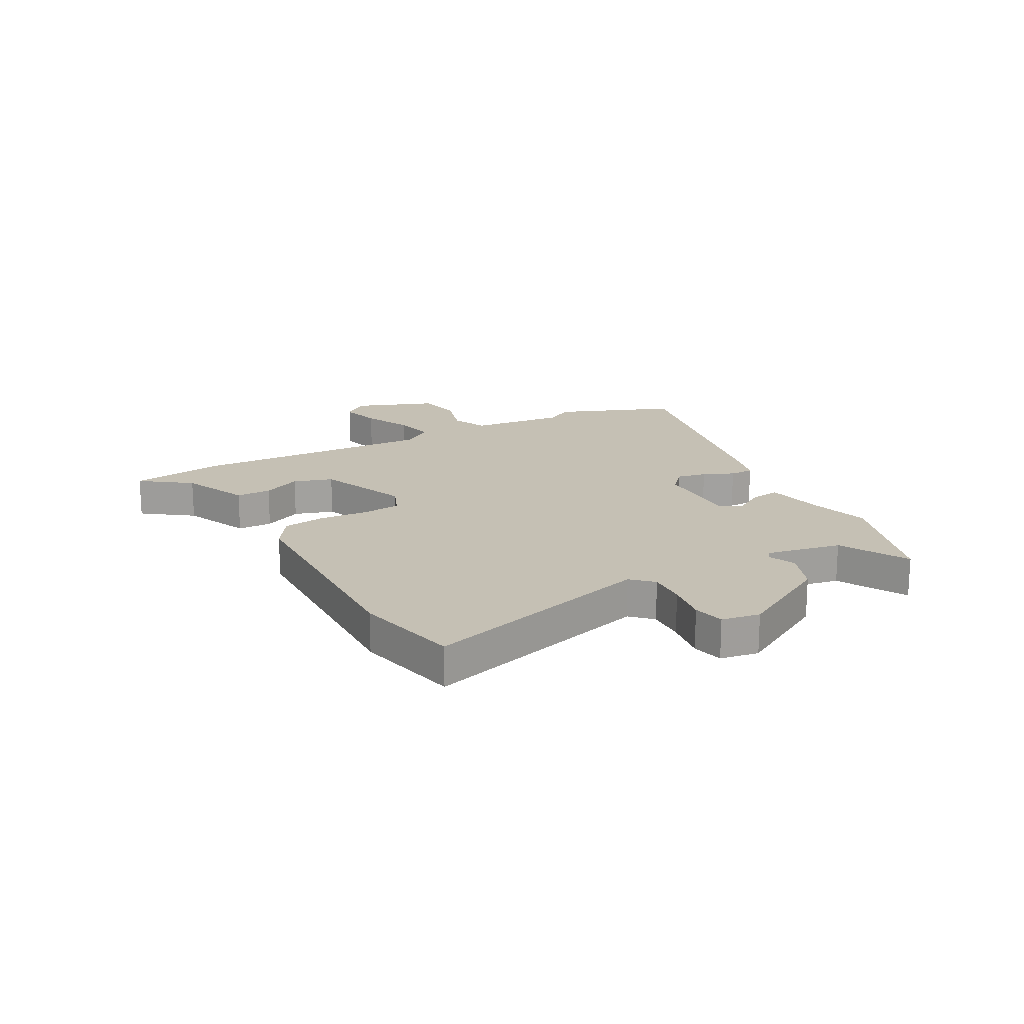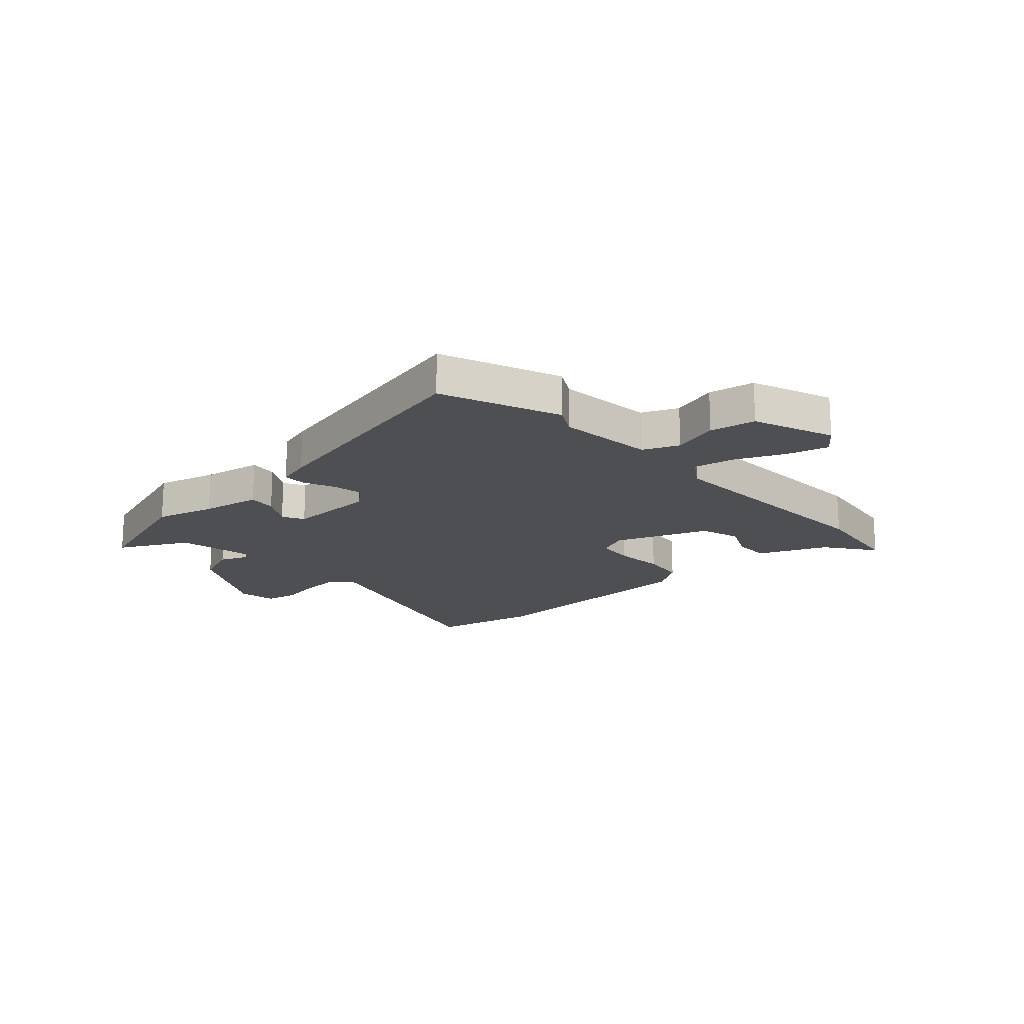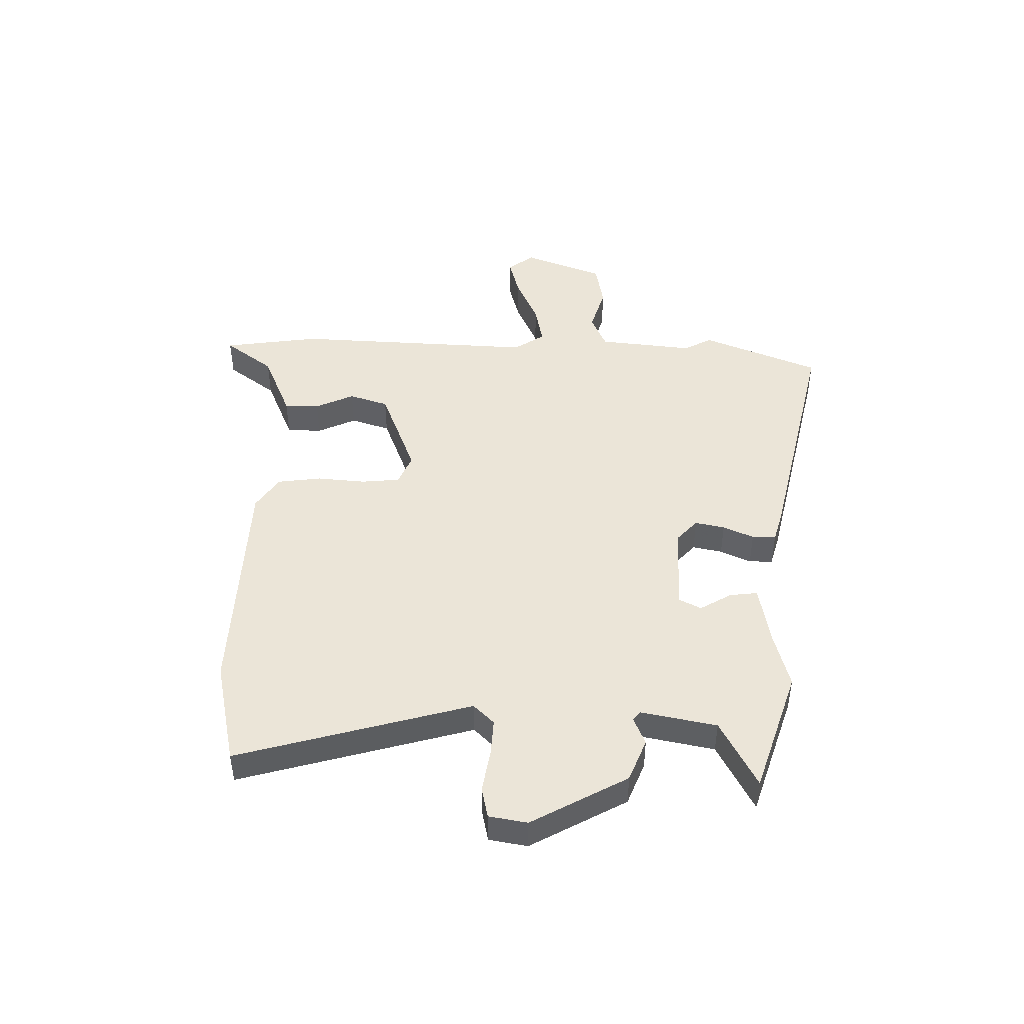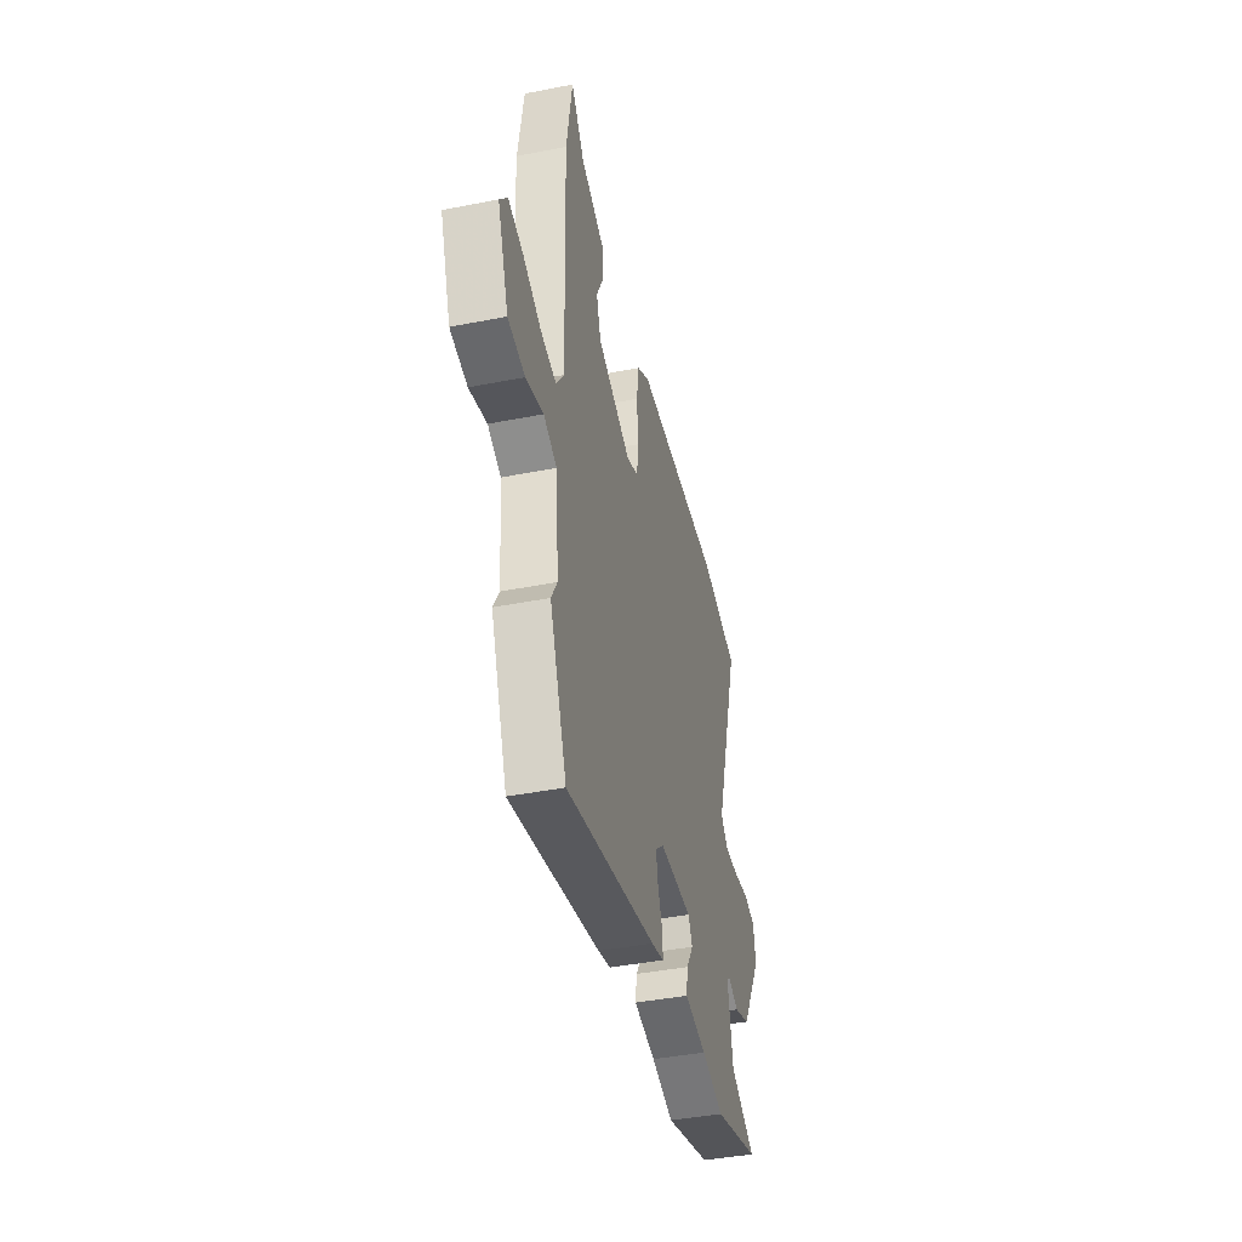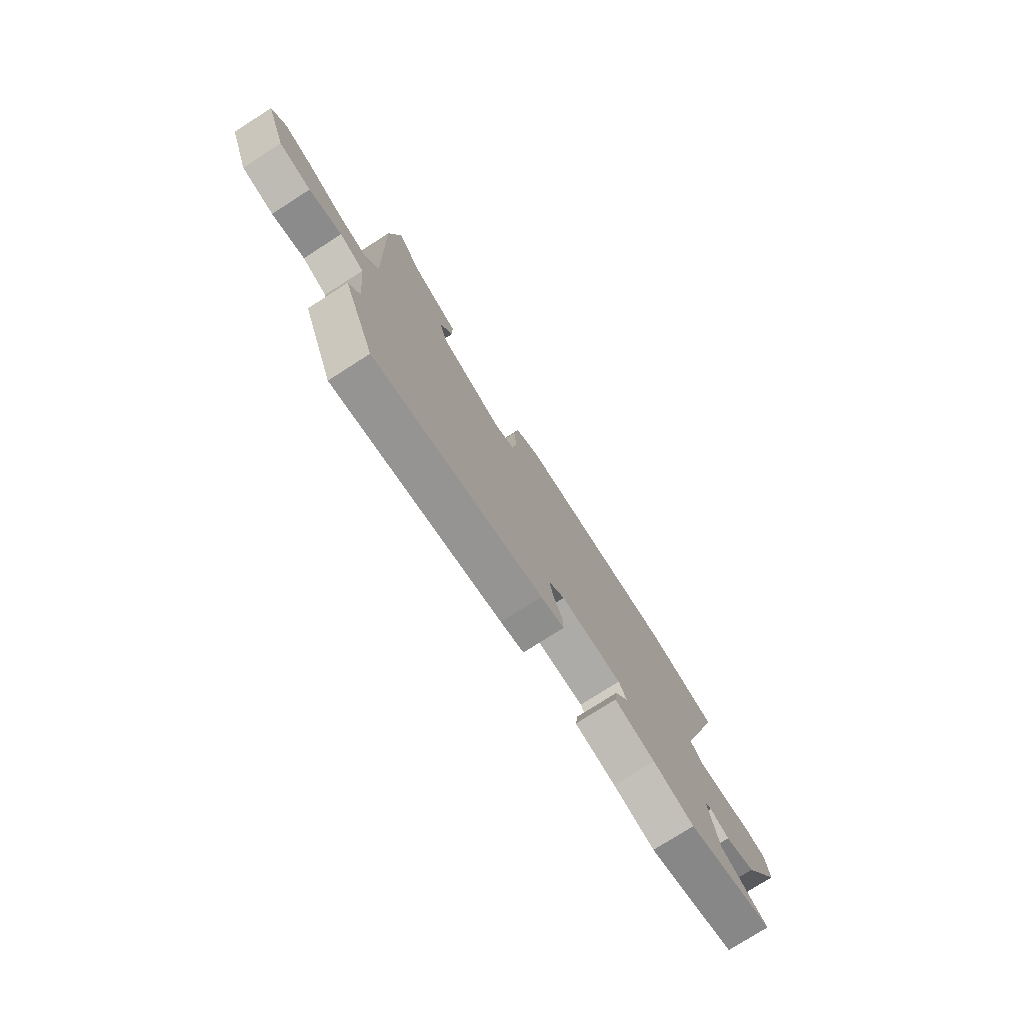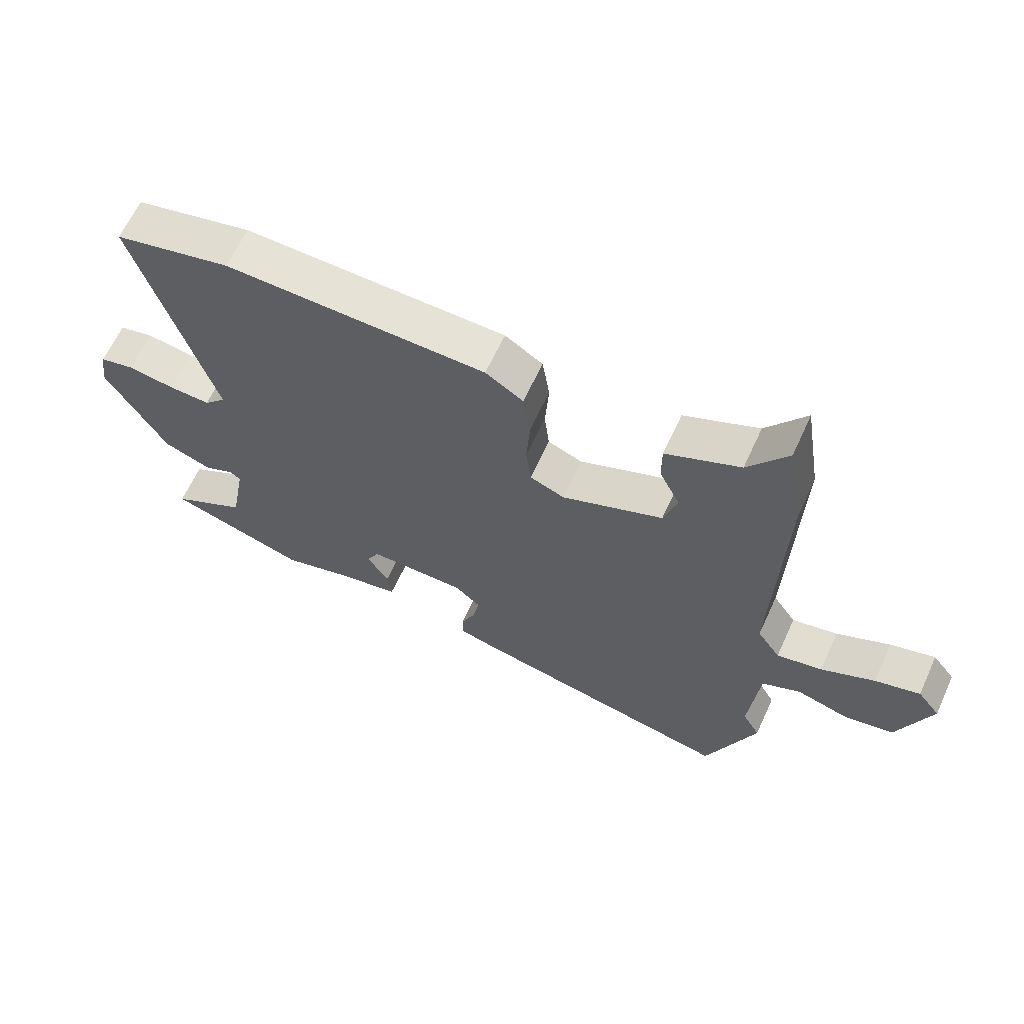
<metadata>
{"format":"obj","ext":"obj","renderer":"f3d","projection":"perspective","resolution":1024,"background":"white","views":[{"elev":18.2,"azim":61.7,"up":"+Y"},{"elev":-17.8,"azim":-136.8,"up":"+Y"},{"elev":45.8,"azim":92.0,"up":"+Y"},{"elev":-42.0,"azim":-76.7,"up":"+Z"},{"elev":-76.8,"azim":-57.4,"up":"+Z"},{"elev":63.9,"azim":-155.3,"up":"+Z"}]}
</metadata>
<code>
v -0.451 0.07 -0.626
v -0.534 0.07 -0.411
v -0.505 0.07 -0.36
v -0.521 0.07 -0.186
v -0.585 0.07 -0.157
v -0.67 0.07 -0.181
v -0.753 0.07 -0.165
v -0.807 0.07 -0.018
v -0.77 0.07 0.029
v -0.696 0.07 0.008
v -0.608 0.07 -0.033
v -0.533 0.07 -0.049
v -0.495 0.07 0.006
v -0.508 0.07 0.449
v -0.48 0.07 0.624
v -0.415 0.07 0.534
v -0.293 0.07 0.48
v -0.293 0.07 0.416
v -0.327 0.07 0.346
v -0.305 0.07 0.274
v -0.139 0.07 0.207
v -0.082 0.07 0.23
v -0.074 0.07 0.3
v -0.08 0.07 0.389
v -0.068 0.07 0.468
v -0.006 0.07 0.508
v 0.425 0.07 0.517
v 0.617 0.07 0.473
v 0.49 0.07 0.05
v 0.526 0.07 0.012
v 0.595 0.07 0.015
v 0.672 0.07 0.027
v 0.729 0.07 0.014
v 0.74 0.07 -0.056
v 0.64 0.07 -0.229
v 0.561 0.07 -0.259
v 0.511 0.07 -0.237
v 0.494 0.07 -0.25
v 0.519 0.07 -0.388
v 0.643 0.07 -0.456
v 0.414 0.07 -0.527
v 0.306 0.07 -0.496
v 0.199 0.07 -0.475
v 0.206 0.07 -0.424
v 0.241 0.07 -0.367
v 0.221 0.07 -0.327
v 0.06 0.07 -0.328
v 0.018 0.07 -0.365
v 0.028 0.07 -0.419
v 0.052 0.07 -0.475
v 0.052 0.07 -0.518
v -0.009 0.07 -0.534
v -0.451 0 -0.626
v -0.534 0 -0.411
v -0.505 0 -0.36
v -0.521 0 -0.186
v -0.585 0 -0.157
v -0.67 0 -0.181
v -0.753 0 -0.165
v -0.807 0 -0.018
v -0.77 0 0.029
v -0.696 0 0.008
v -0.608 0 -0.033
v -0.533 0 -0.049
v -0.495 0 0.006
v -0.508 0 0.449
v -0.48 0 0.624
v -0.415 0 0.534
v -0.293 0 0.48
v -0.293 0 0.416
v -0.327 0 0.346
v -0.305 0 0.274
v -0.139 0 0.207
v -0.082 0 0.23
v -0.074 0 0.3
v -0.08 0 0.389
v -0.068 0 0.468
v -0.006 0 0.508
v 0.425 0 0.517
v 0.617 0 0.473
v 0.49 0 0.05
v 0.526 0 0.012
v 0.595 0 0.015
v 0.672 0 0.027
v 0.729 0 0.014
v 0.74 0 -0.056
v 0.64 0 -0.229
v 0.561 0 -0.259
v 0.511 0 -0.237
v 0.494 0 -0.25
v 0.519 0 -0.388
v 0.643 0 -0.456
v 0.414 0 -0.527
v 0.306 0 -0.496
v 0.199 0 -0.475
v 0.206 0 -0.424
v 0.241 0 -0.367
v 0.221 0 -0.327
v 0.06 0 -0.328
v 0.018 0 -0.365
v 0.028 0 -0.419
v 0.052 0 -0.475
v 0.052 0 -0.518
v -0.009 0 -0.534
f 49 50 51 52
f 48 49 52 1
f 47 48 1 2
f 42 43 44 45
f 42 45 46
f 39 40 41 42
f 38 39 42 46
f 37 38 46 47
f 35 36 37
f 34 35 37
f 31 32 33 34
f 30 31 34 37
f 29 30 37 47
f 23 24 25 26
f 22 23 26 27
f 16 17 18 19
f 16 19 20
f 13 14 15 16
f 13 16 20
f 12 13 20 21
f 8 9 10 11
f 8 11 12
f 5 6 7 8
f 4 5 8 12
f 3 4 12 21
f 22 27 28 29
f 21 22 29 47
f 2 3 21 47
f 104 103 102 101
f 53 104 101 100
f 54 53 100 99
f 97 96 95 94
f 98 97 94
f 94 93 92 91
f 98 94 91 90
f 99 98 90 89
f 89 88 87
f 89 87 86
f 86 85 84 83
f 89 86 83 82
f 99 89 82 81
f 78 77 76 75
f 79 78 75 74
f 71 70 69 68
f 72 71 68
f 68 67 66 65
f 72 68 65
f 73 72 65 64
f 63 62 61 60
f 64 63 60
f 60 59 58 57
f 64 60 57 56
f 73 64 56 55
f 81 80 79 74
f 99 81 74 73
f 99 73 55 54
f 1 53 54 2
f 2 54 55 3
f 3 55 56 4
f 4 56 57 5
f 5 57 58 6
f 6 58 59 7
f 7 59 60 8
f 8 60 61 9
f 9 61 62 10
f 10 62 63 11
f 11 63 64 12
f 12 64 65 13
f 13 65 66 14
f 14 66 67 15
f 15 67 68 16
f 16 68 69 17
f 17 69 70 18
f 18 70 71 19
f 19 71 72 20
f 20 72 73 21
f 21 73 74 22
f 22 74 75 23
f 23 75 76 24
f 24 76 77 25
f 25 77 78 26
f 26 78 79 27
f 27 79 80 28
f 28 80 81 29
f 29 81 82 30
f 30 82 83 31
f 31 83 84 32
f 32 84 85 33
f 33 85 86 34
f 34 86 87 35
f 35 87 88 36
f 36 88 89 37
f 37 89 90 38
f 38 90 91 39
f 39 91 92 40
f 40 92 93 41
f 41 93 94 42
f 42 94 95 43
f 43 95 96 44
f 44 96 97 45
f 45 97 98 46
f 46 98 99 47
f 47 99 100 48
f 48 100 101 49
f 49 101 102 50
f 50 102 103 51
f 51 103 104 52
f 52 104 53 1

</code>
